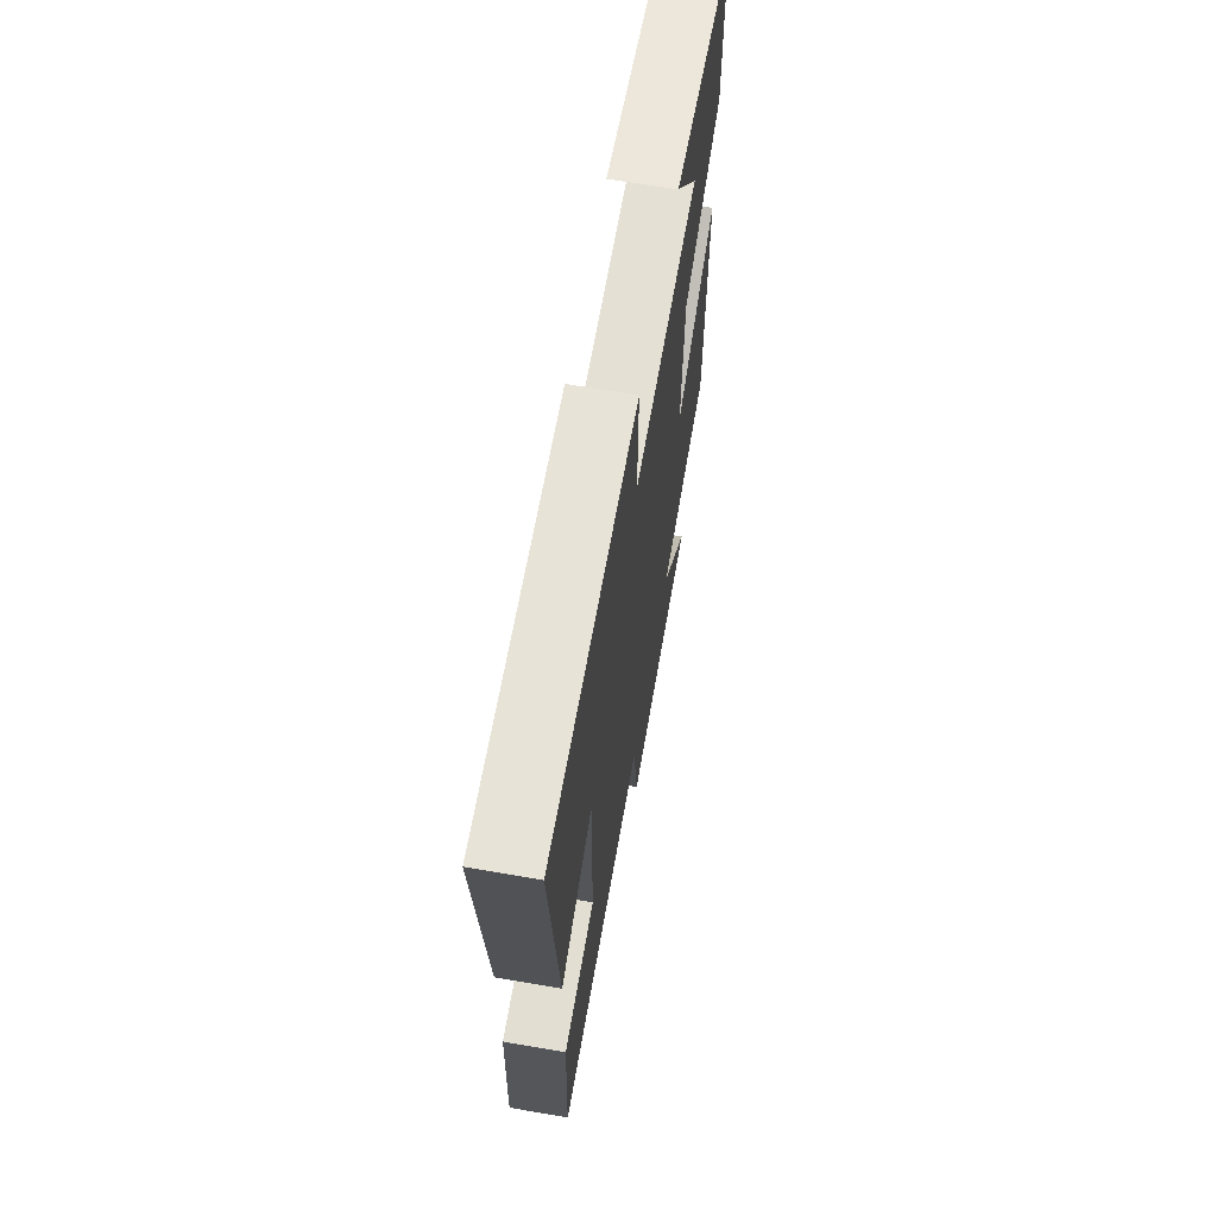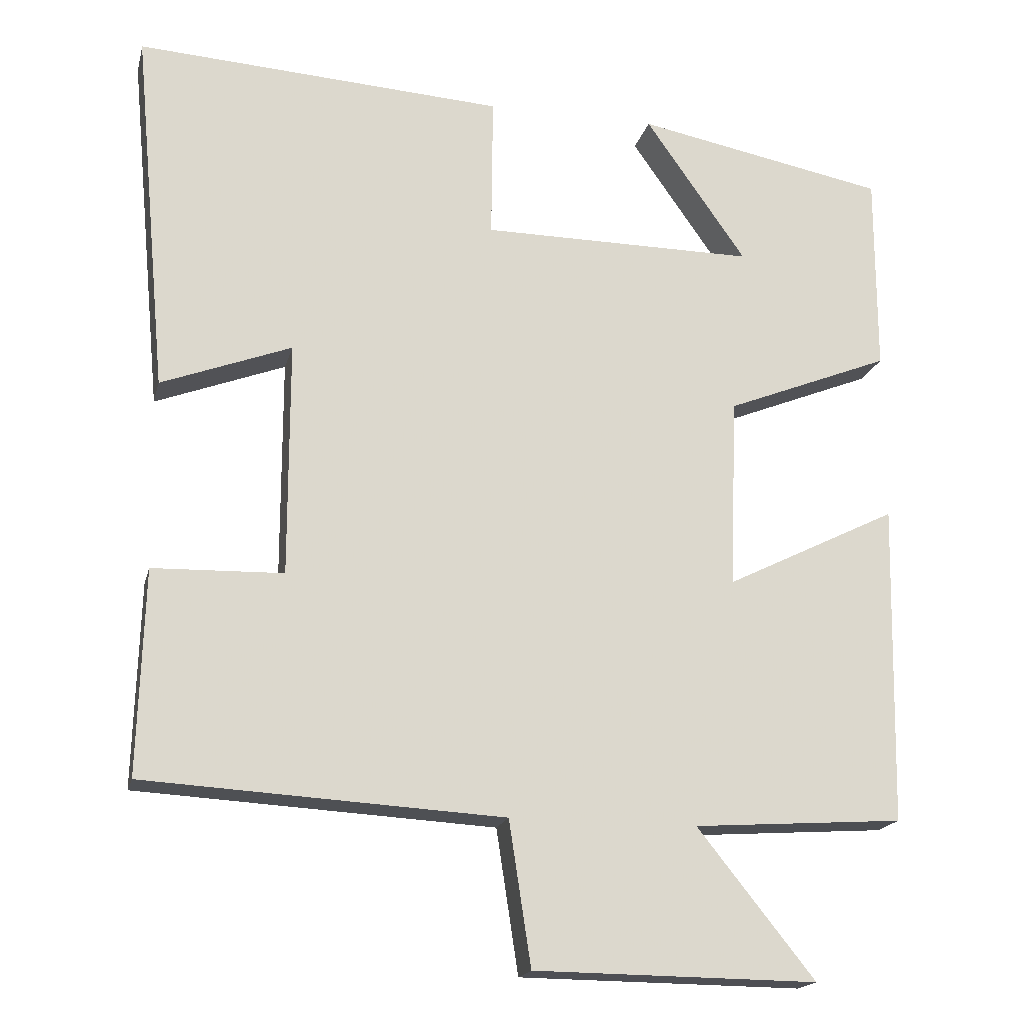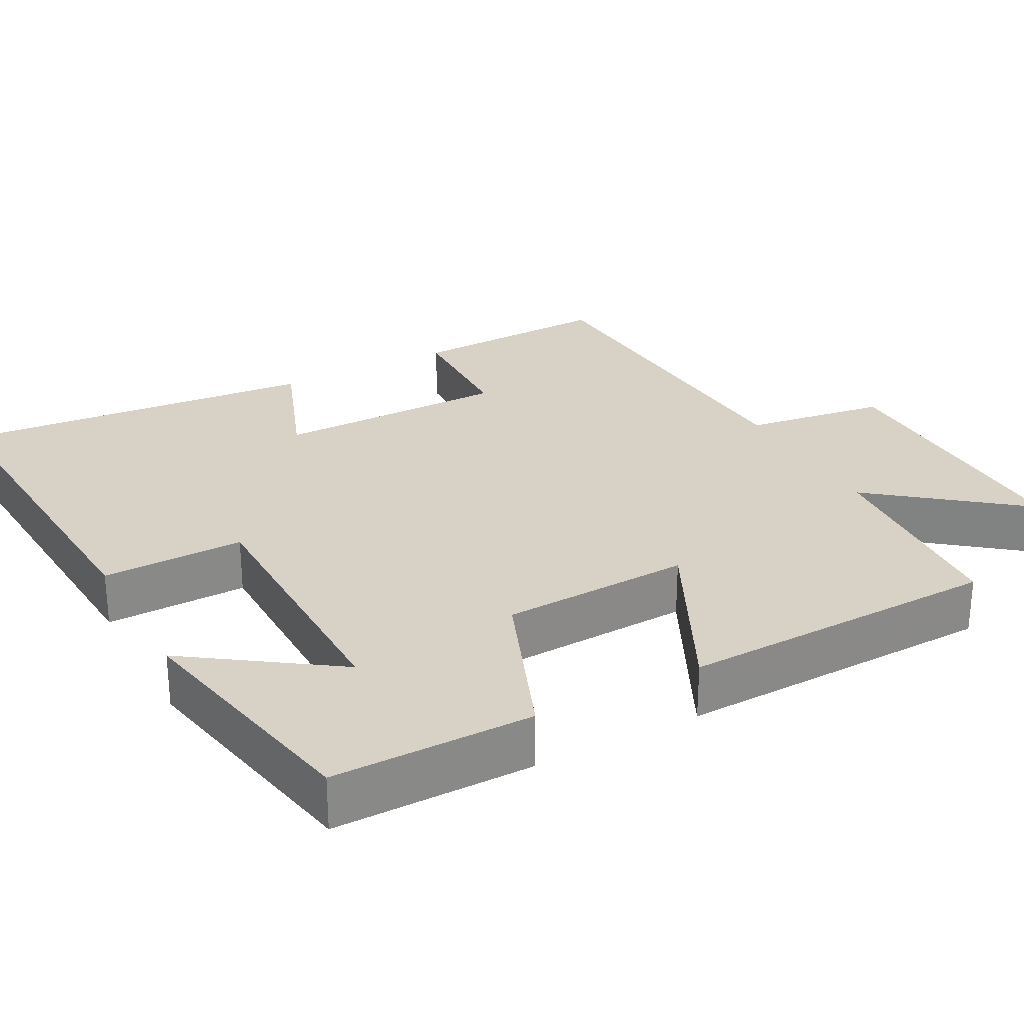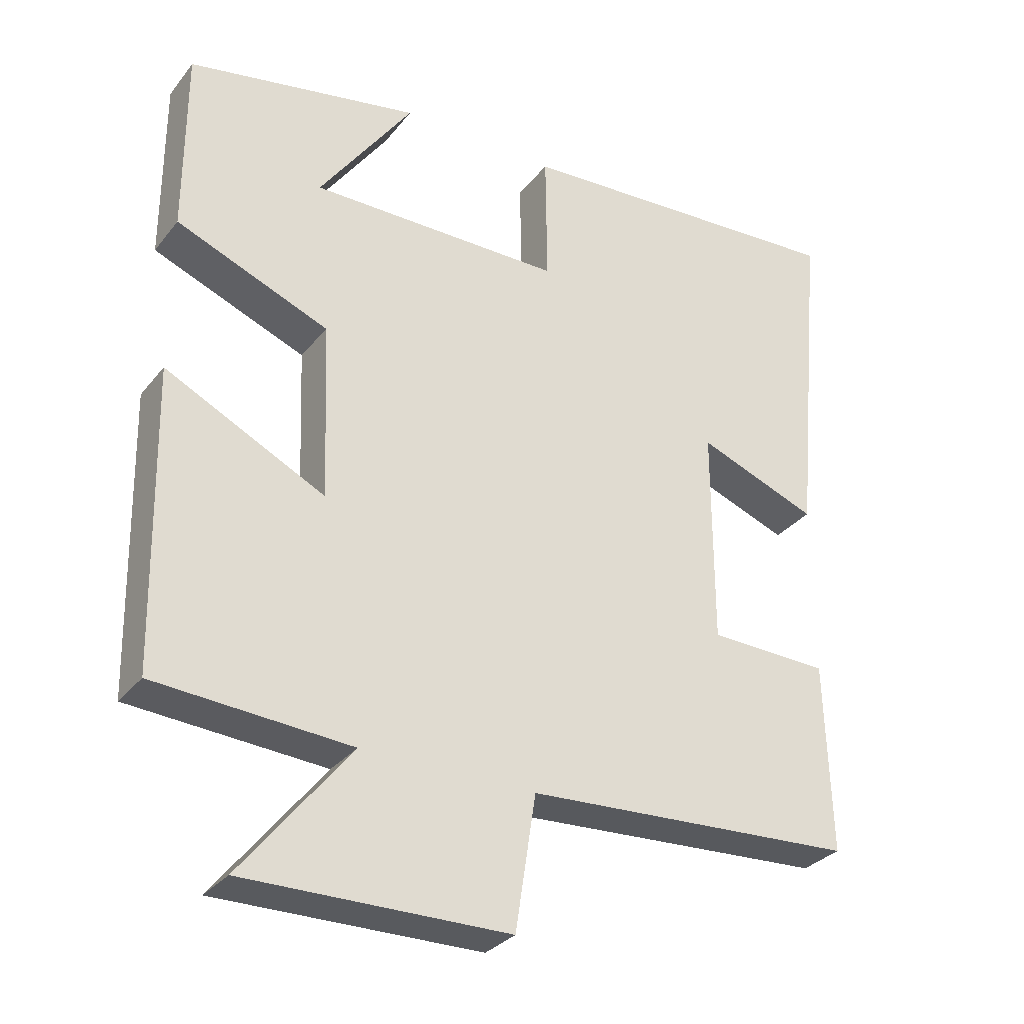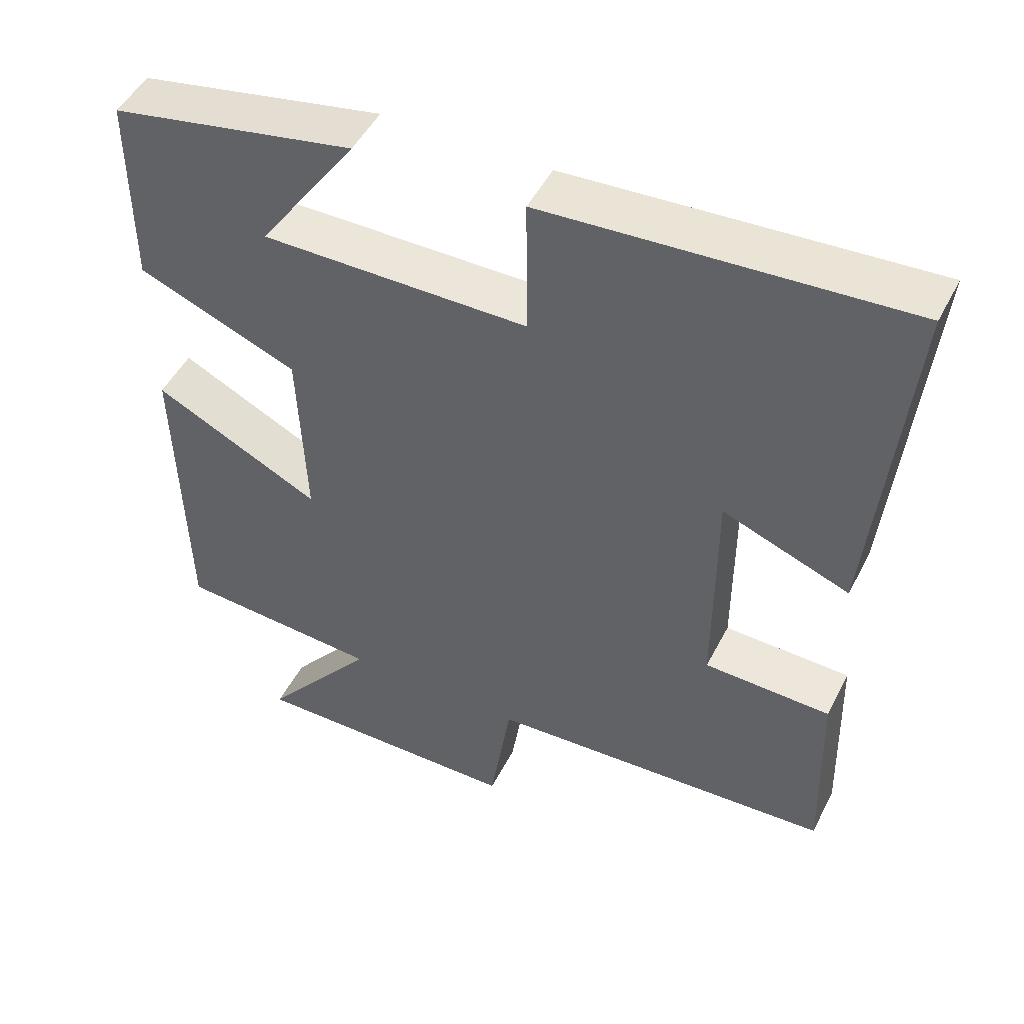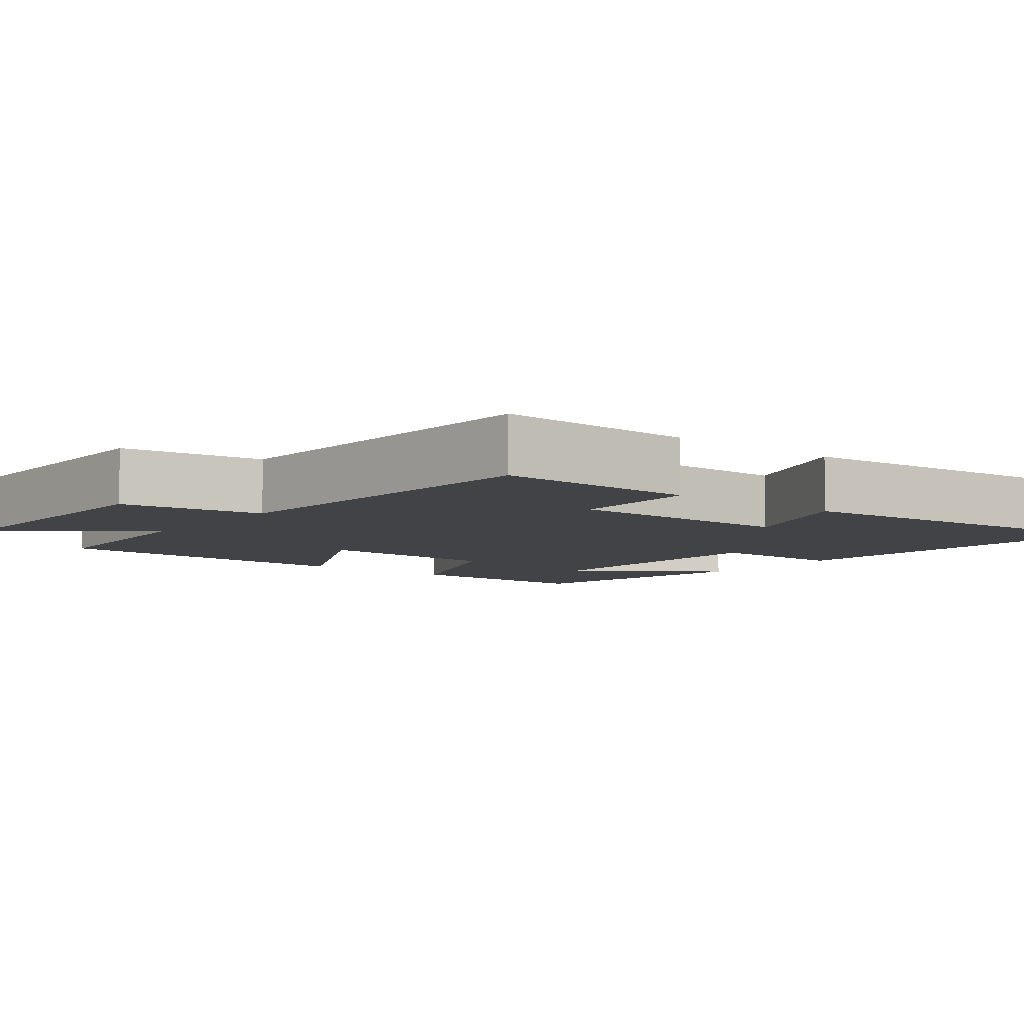
<metadata>
{"format":"obj","ext":"obj","renderer":"f3d","projection":"perspective","resolution":1024,"background":"white","views":[{"elev":66.2,"azim":-80.2,"up":"+Z"},{"elev":-18.2,"azim":-13.3,"up":"+Z"},{"elev":27.6,"azim":61.6,"up":"+Y"},{"elev":-31.1,"azim":148.6,"up":"+Z"},{"elev":49.0,"azim":-153.6,"up":"+Z"},{"elev":-7.0,"azim":-128.5,"up":"+Y"}]}
</metadata>
<code>
v -0.545 0.07 0.531
v -0.058 0.07 0.5
v -0.06 0.07 0.311
v 0.302 0.07 0.309
v 0.168 0.07 0.5
v 0.5 0.07 0.436
v 0.5 0.07 0.17
v 0.282 0.07 0.083
v 0.272 0.07 -0.169
v 0.5 0.07 -0.056
v 0.491 0.07 -0.481
v 0.213 0.07 -0.5
v 0.368 0.07 -0.694
v -0.006 0.07 -0.69
v -0.035 0.07 -0.5
v -0.508 0.07 -0.473
v -0.5 0.07 -0.203
v -0.328 0.07 -0.198
v -0.328 0.07 0.112
v -0.5 0.07 0.047
v -0.545 0 0.531
v -0.058 0 0.5
v -0.06 0 0.311
v 0.302 0 0.309
v 0.168 0 0.5
v 0.5 0 0.436
v 0.5 0 0.17
v 0.282 0 0.083
v 0.272 0 -0.169
v 0.5 0 -0.056
v 0.491 0 -0.481
v 0.213 0 -0.5
v 0.368 0 -0.694
v -0.006 0 -0.69
v -0.035 0 -0.5
v -0.508 0 -0.473
v -0.5 0 -0.203
v -0.328 0 -0.198
v -0.328 0 0.112
v -0.5 0 0.047
f 1 2 3
f 20 1 3
f 19 20 3
f 18 19 3 4
f 15 16 17 18
f 15 18 4
f 12 13 14 15
f 11 12 15
f 10 11 15
f 9 10 15
f 8 9 15
f 8 15 4
f 7 8 4
f 4 5 6 7
f 23 22 21
f 23 21 40
f 23 40 39
f 24 23 39 38
f 38 37 36 35
f 24 38 35
f 35 34 33 32
f 35 32 31
f 35 31 30
f 35 30 29
f 35 29 28
f 24 35 28
f 24 28 27
f 27 26 25 24
f 1 21 22 2
f 2 22 23 3
f 3 23 24 4
f 4 24 25 5
f 5 25 26 6
f 6 26 27 7
f 7 27 28 8
f 8 28 29 9
f 9 29 30 10
f 10 30 31 11
f 11 31 32 12
f 12 32 33 13
f 13 33 34 14
f 14 34 35 15
f 15 35 36 16
f 16 36 37 17
f 17 37 38 18
f 18 38 39 19
f 19 39 40 20
f 20 40 21 1

</code>
